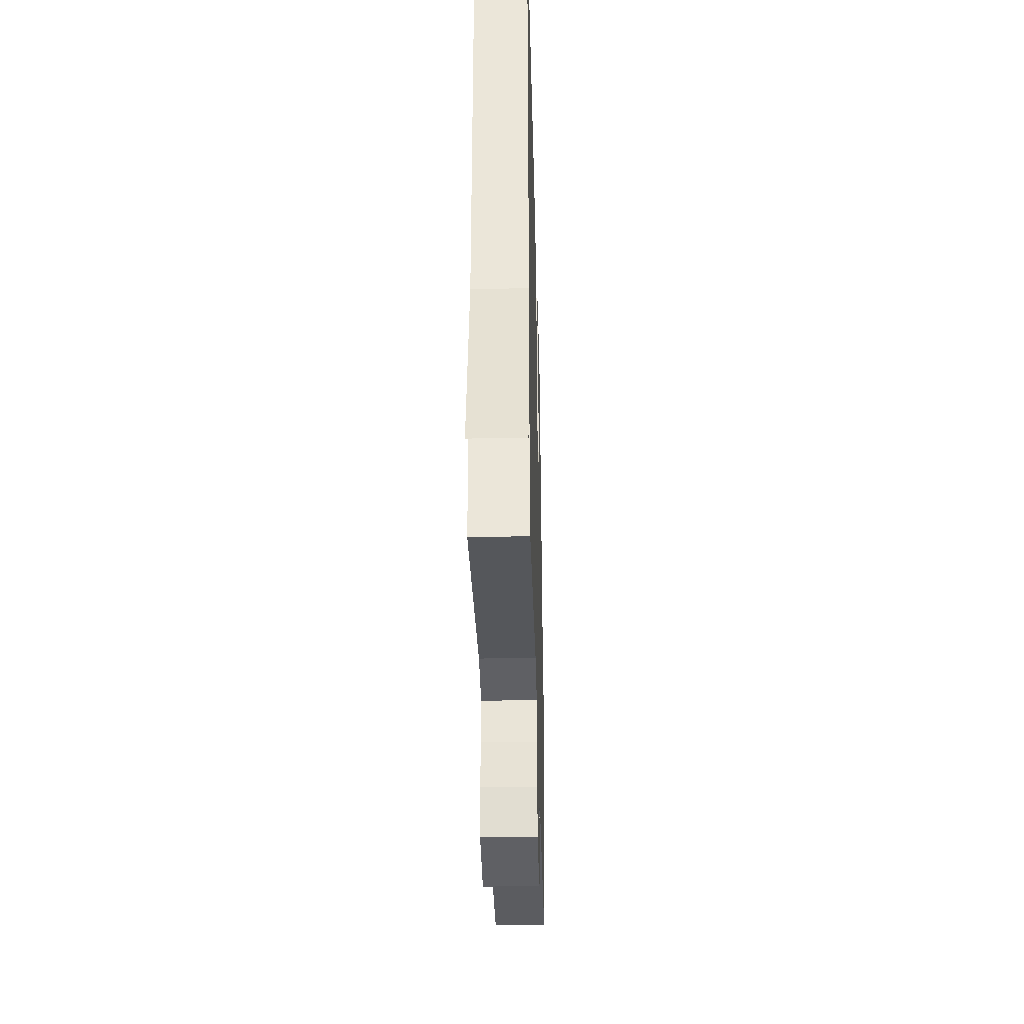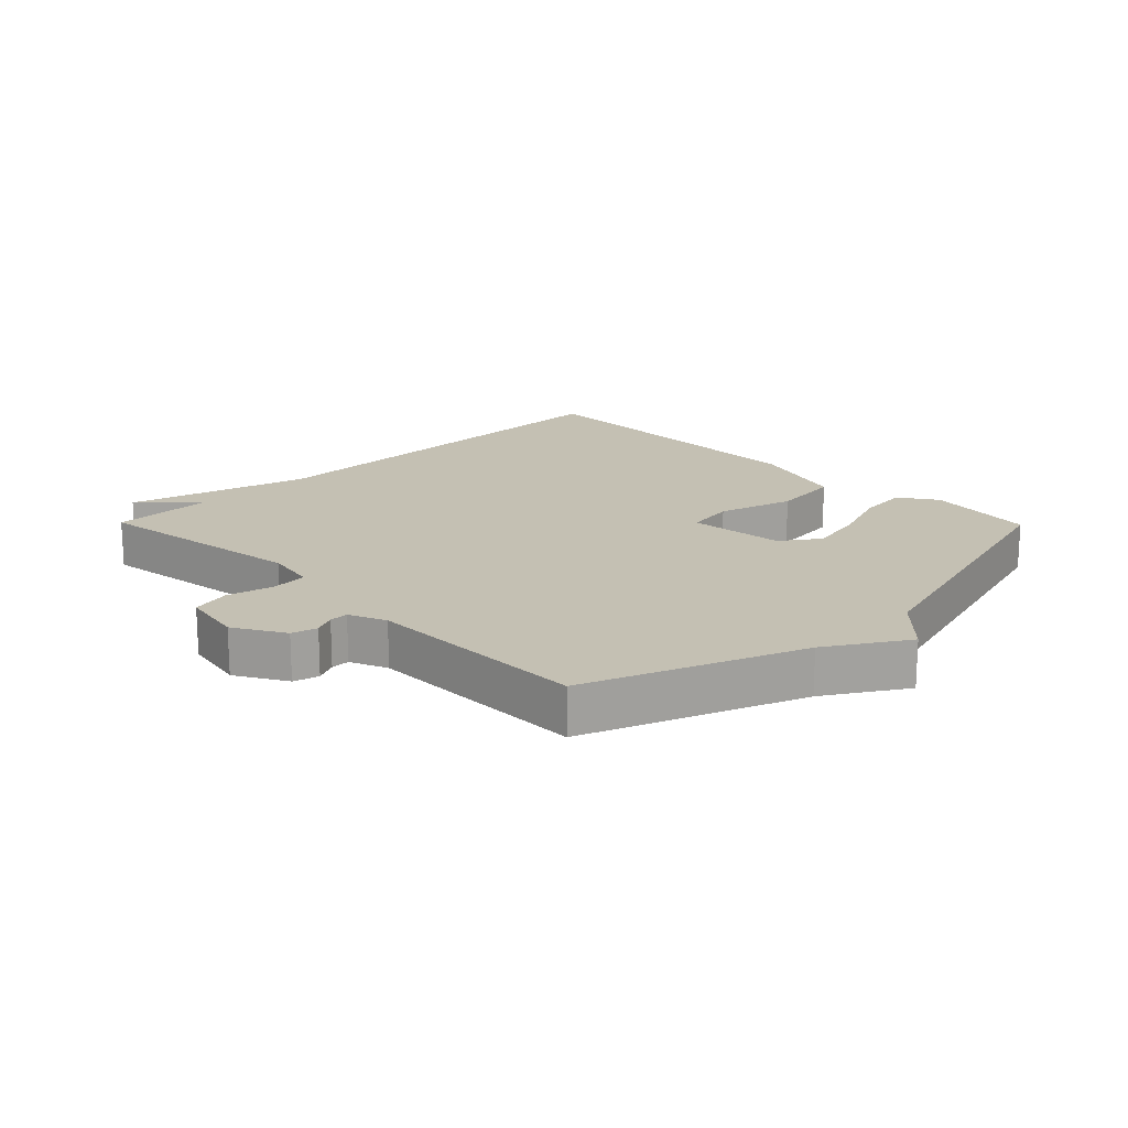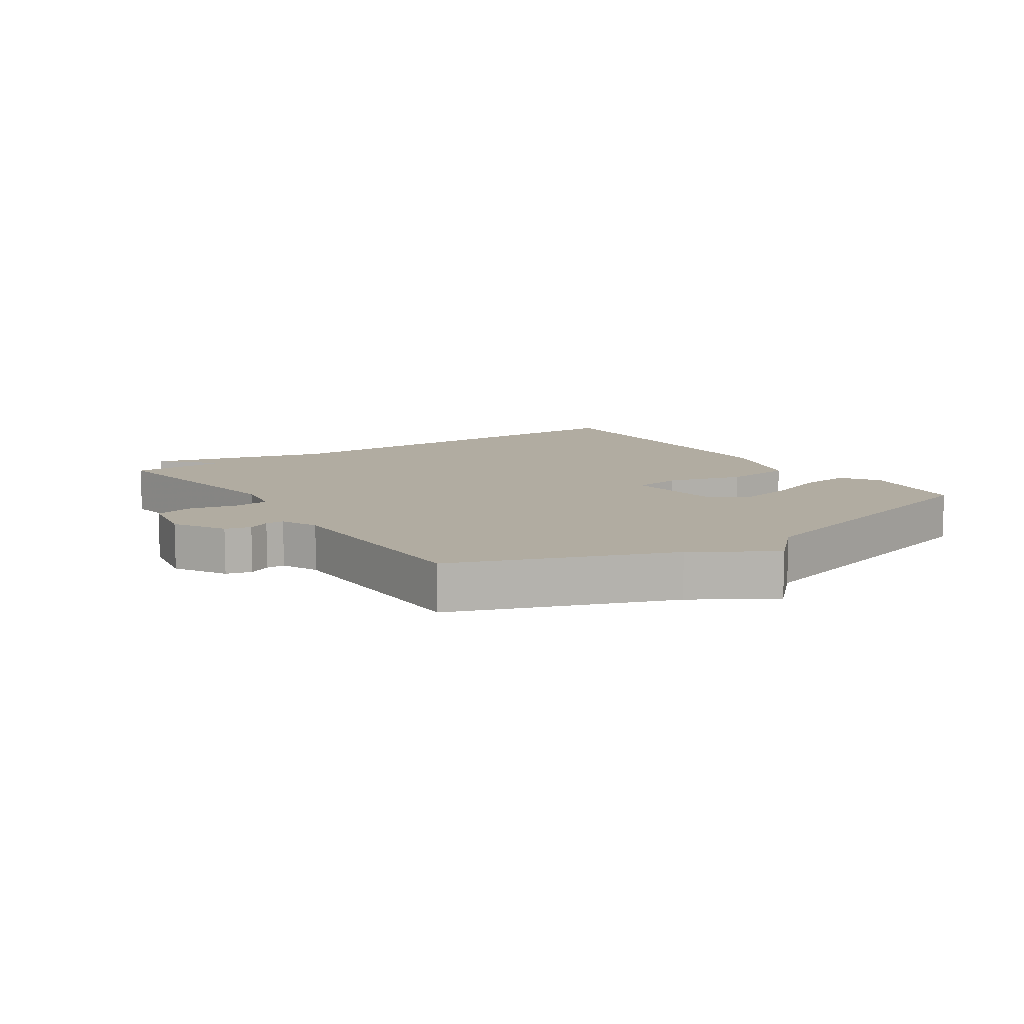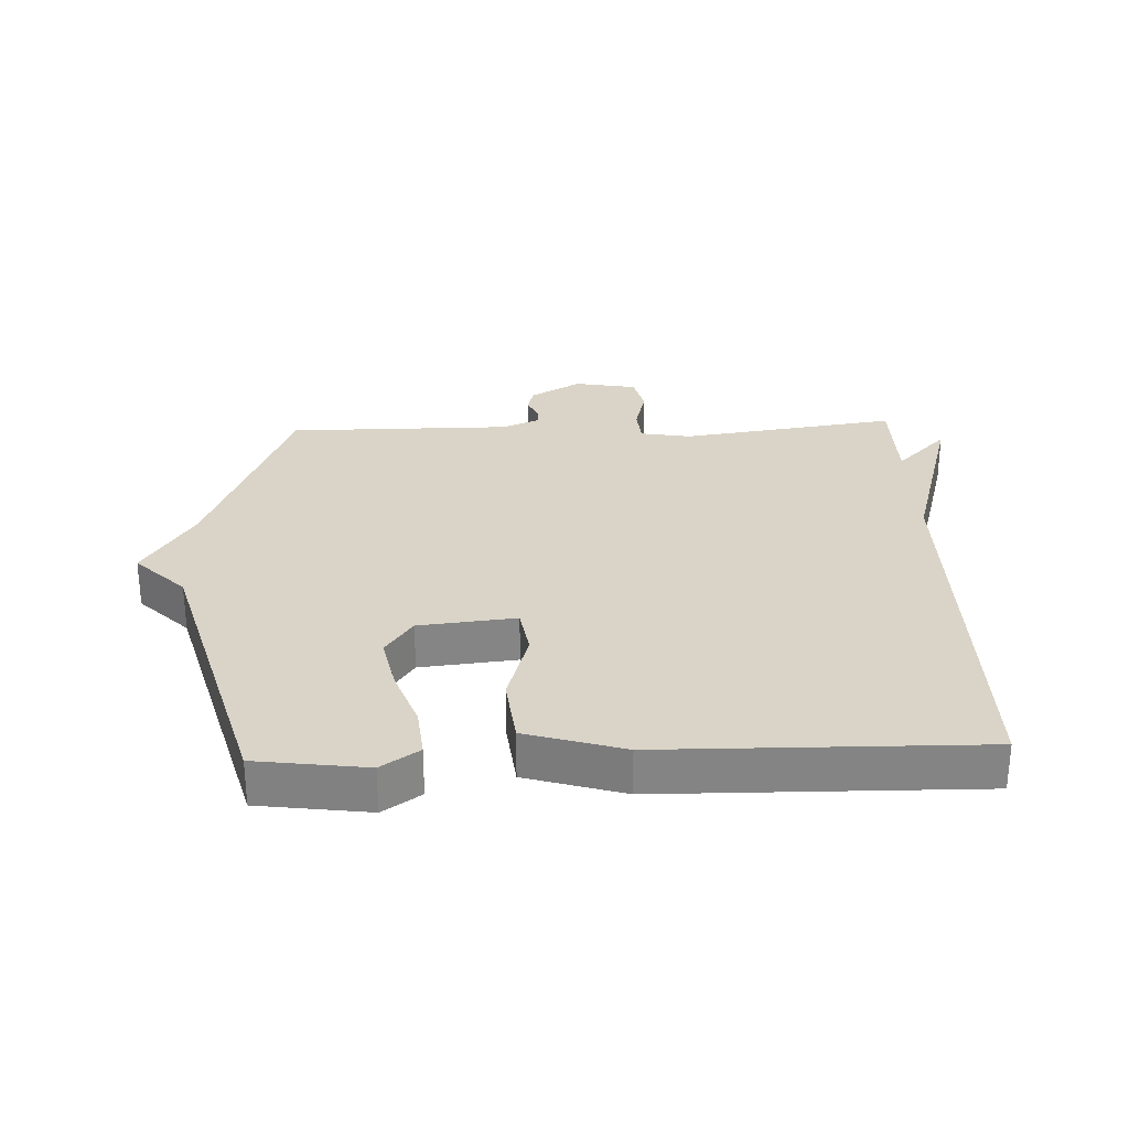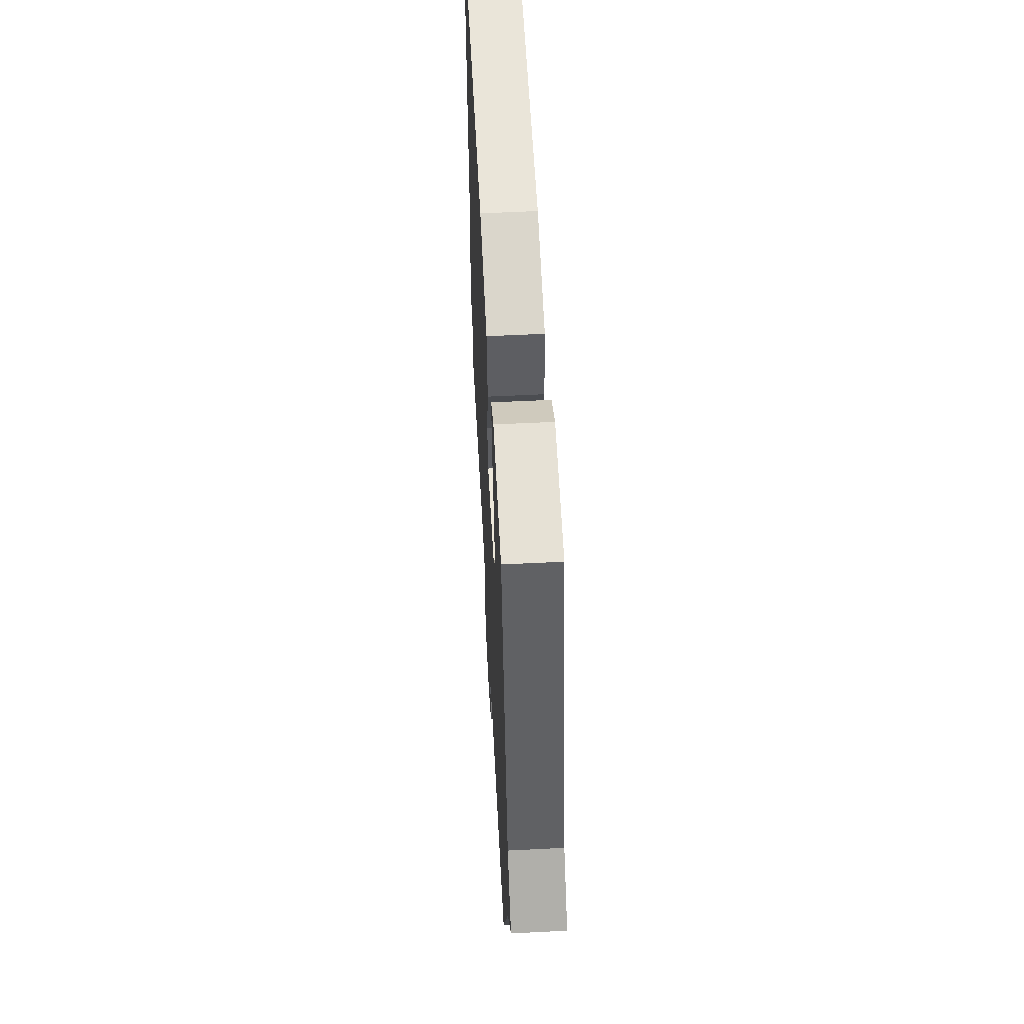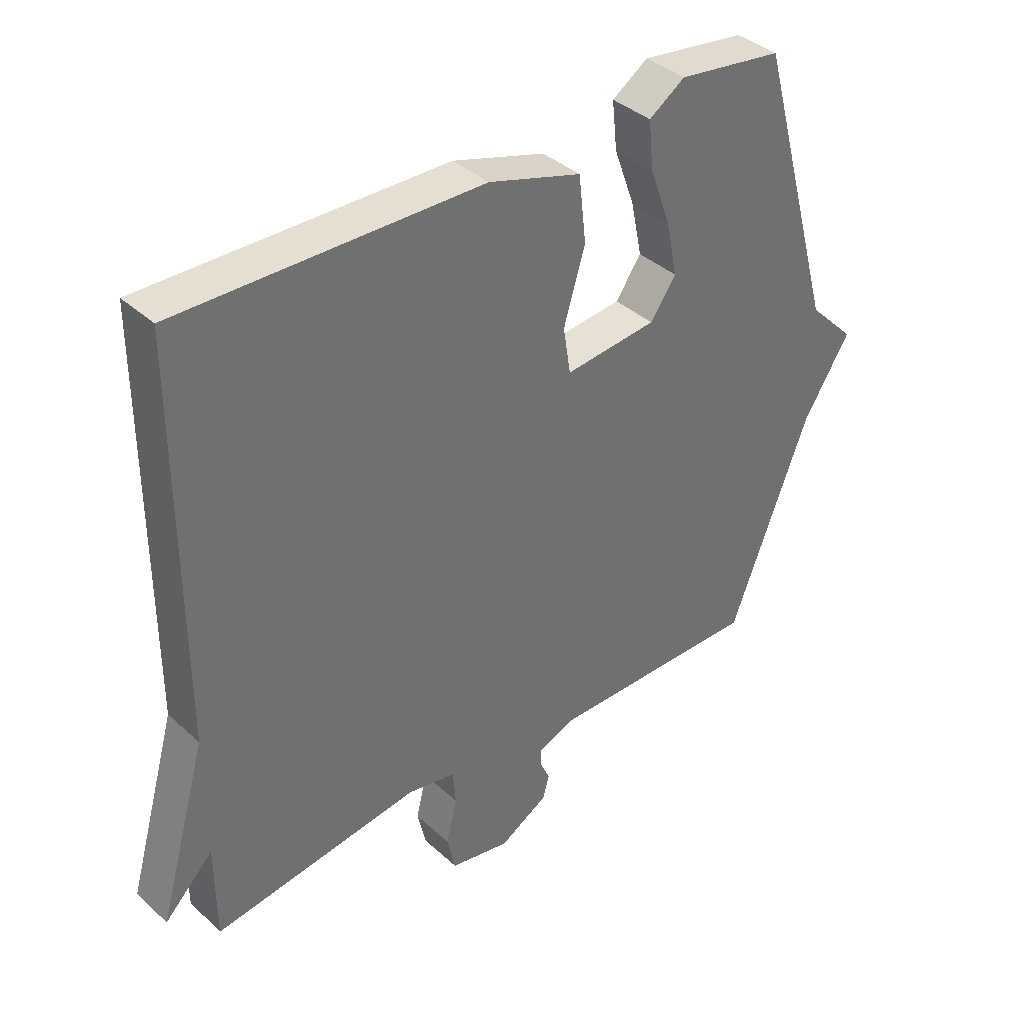
<metadata>
{"format":"obj","ext":"obj","renderer":"f3d","projection":"perspective","resolution":1024,"background":"white","views":[{"elev":-34.8,"azim":91.5,"up":"+Z"},{"elev":18.0,"azim":-134.5,"up":"+Y"},{"elev":10.2,"azim":-124.3,"up":"+Y"},{"elev":28.7,"azim":-2.2,"up":"+Y"},{"elev":57.3,"azim":-93.0,"up":"+Z"},{"elev":37.8,"azim":139.0,"up":"+Z"}]}
</metadata>
<code>
v 0.5 0.07 0.5
v 0.501 0.07 -0.143
v 0.581 0.07 -0.424
v 0.501 0.07 -0.343
v 0.5 0.07 -0.5
v 0.161 0.07 -0.451
v 0.082 0.07 -0.465
v 0.077 0.07 -0.522
v 0.095 0.07 -0.595
v 0.081 0.07 -0.656
v -0.017 0.07 -0.674
v -0.096 0.07 -0.628
v -0.107 0.07 -0.588
v -0.091 0.07 -0.554
v -0.091 0.07 -0.525
v -0.149 0.07 -0.5
v -0.5 0.07 -0.5
v -0.63 0.07 -0.164
v -0.707 0.07 -0.041
v -0.63 0.07 0.036
v -0.5 0.07 0.5
v -0.328 0.07 0.523
v -0.269 0.07 0.483
v -0.277 0.07 0.404
v -0.311 0.07 0.31
v -0.329 0.07 0.222
v -0.287 0.07 0.162
v -0.136 0.07 0.146
v -0.124 0.07 0.222
v -0.159 0.07 0.34
v -0.147 0.07 0.448
v 0.005 0.07 0.494
v 0.5 0 0.5
v 0.501 0 -0.143
v 0.581 0 -0.424
v 0.501 0 -0.343
v 0.5 0 -0.5
v 0.161 0 -0.451
v 0.082 0 -0.465
v 0.077 0 -0.522
v 0.095 0 -0.595
v 0.081 0 -0.656
v -0.017 0 -0.674
v -0.096 0 -0.628
v -0.107 0 -0.588
v -0.091 0 -0.554
v -0.091 0 -0.525
v -0.149 0 -0.5
v -0.5 0 -0.5
v -0.63 0 -0.164
v -0.707 0 -0.041
v -0.63 0 0.036
v -0.5 0 0.5
v -0.328 0 0.523
v -0.269 0 0.483
v -0.277 0 0.404
v -0.311 0 0.31
v -0.329 0 0.222
v -0.287 0 0.162
v -0.136 0 0.146
v -0.124 0 0.222
v -0.159 0 0.34
v -0.147 0 0.448
v 0.005 0 0.494
f 32 1 2
f 31 32 2
f 30 31 2
f 29 30 2
f 28 29 2
f 27 28 2
f 23 24 25
f 22 23 25
f 21 22 25
f 20 21 25
f 20 25 26
f 19 20 26
f 18 19 26
f 18 26 27
f 17 18 27
f 16 17 27
f 12 13 14
f 11 12 14
f 10 11 14
f 9 10 14
f 8 9 14
f 7 8 14 15
f 4 5 6
f 4 6 7
f 2 3 4
f 2 4 7
f 15 16 27
f 7 15 27
f 2 7 27
f 34 33 64
f 34 64 63
f 34 63 62
f 34 62 61
f 34 61 60
f 34 60 59
f 57 56 55
f 57 55 54
f 57 54 53
f 57 53 52
f 58 57 52
f 58 52 51
f 58 51 50
f 59 58 50
f 59 50 49
f 59 49 48
f 46 45 44
f 46 44 43
f 46 43 42
f 46 42 41
f 46 41 40
f 47 46 40 39
f 38 37 36
f 39 38 36
f 36 35 34
f 39 36 34
f 59 48 47
f 59 47 39
f 59 39 34
f 1 33 34 2
f 2 34 35 3
f 3 35 36 4
f 4 36 37 5
f 5 37 38 6
f 6 38 39 7
f 7 39 40 8
f 8 40 41 9
f 9 41 42 10
f 10 42 43 11
f 11 43 44 12
f 12 44 45 13
f 13 45 46 14
f 14 46 47 15
f 15 47 48 16
f 16 48 49 17
f 17 49 50 18
f 18 50 51 19
f 19 51 52 20
f 20 52 53 21
f 21 53 54 22
f 22 54 55 23
f 23 55 56 24
f 24 56 57 25
f 25 57 58 26
f 26 58 59 27
f 27 59 60 28
f 28 60 61 29
f 29 61 62 30
f 30 62 63 31
f 31 63 64 32
f 32 64 33 1

</code>
